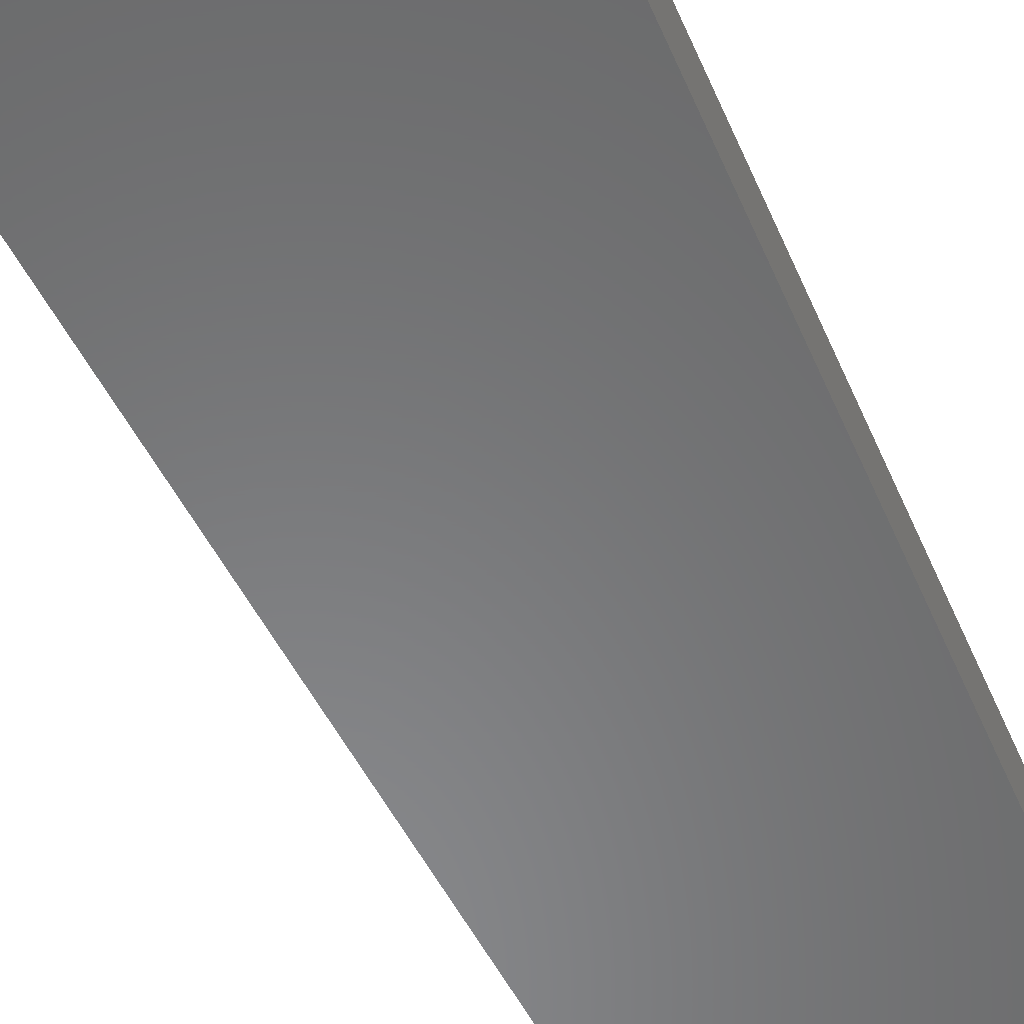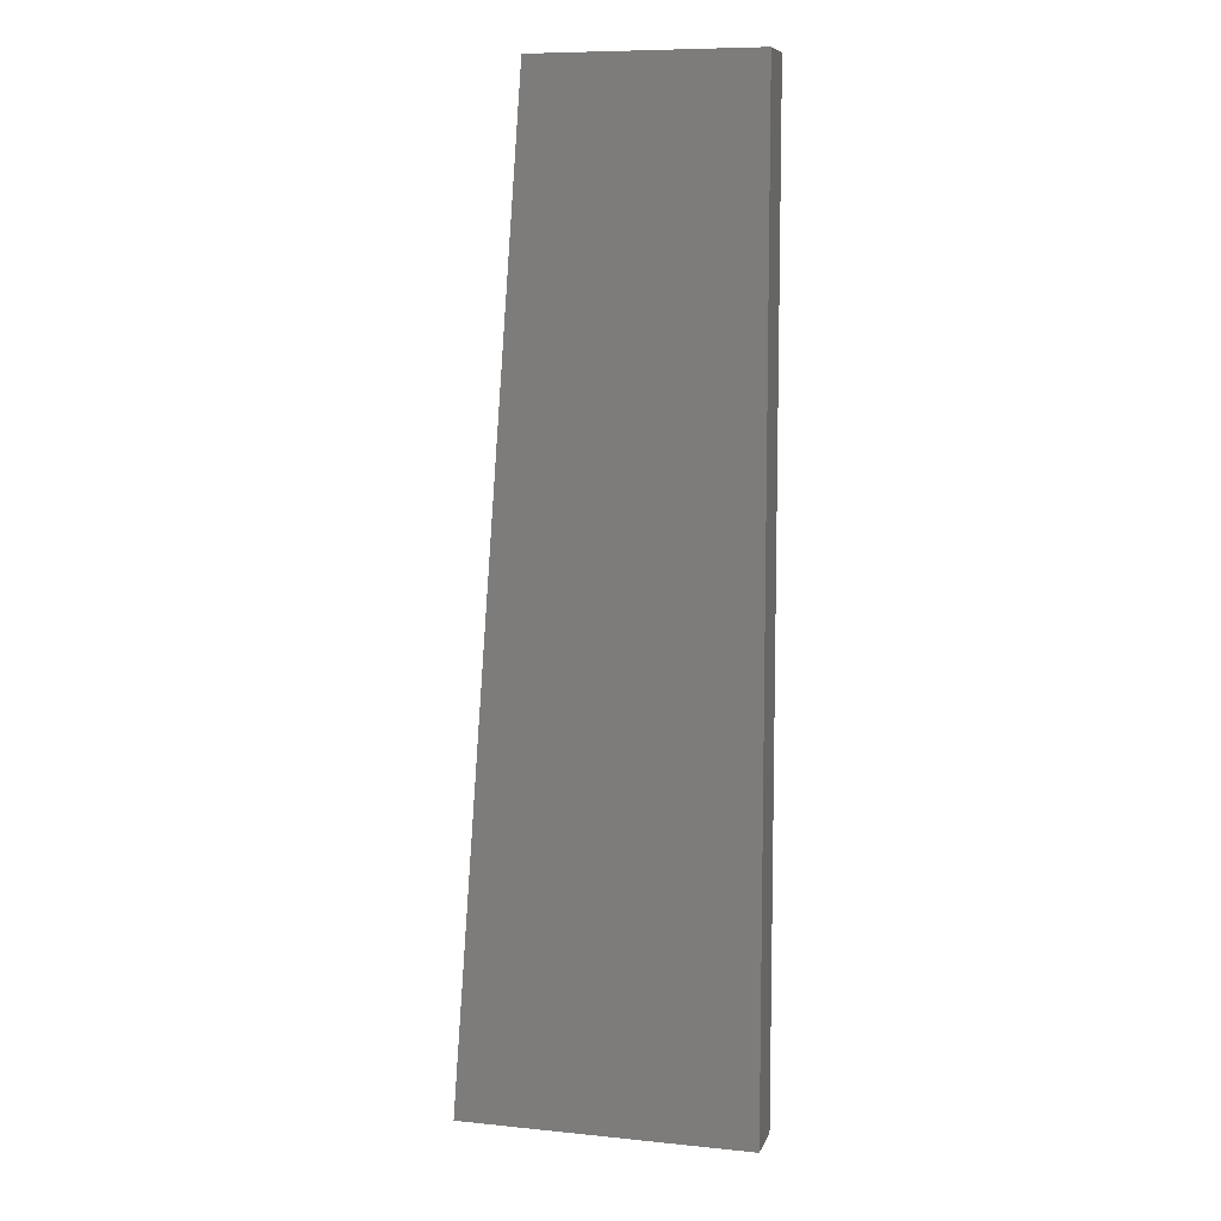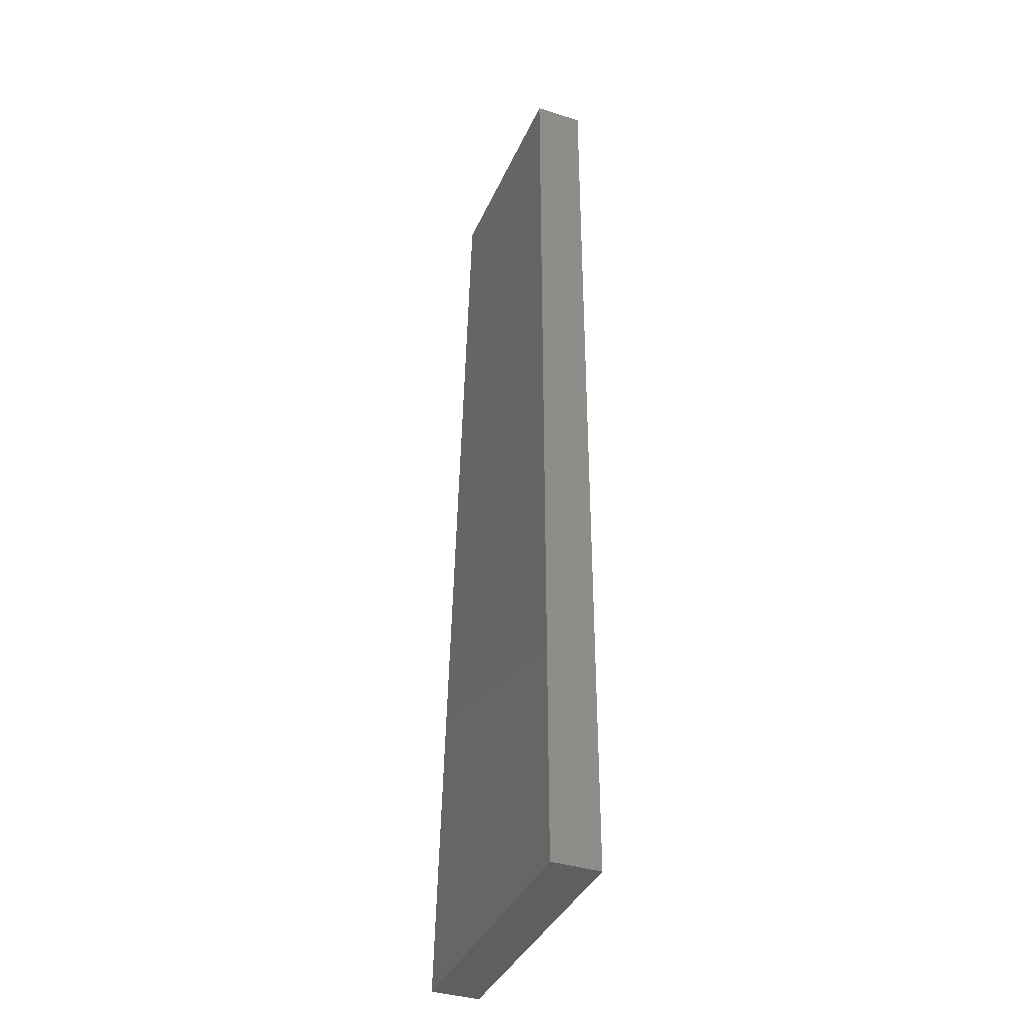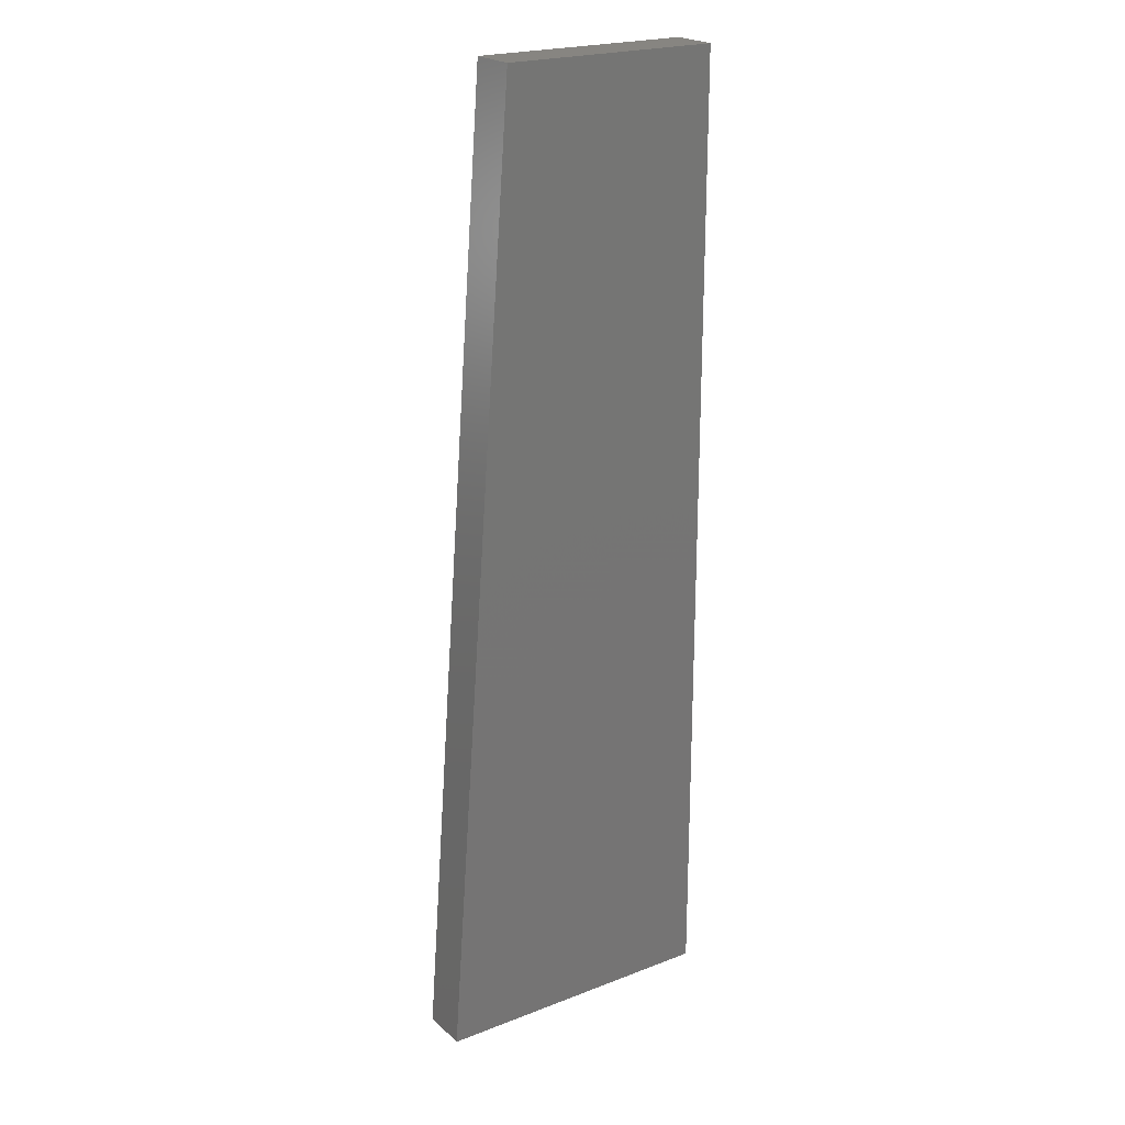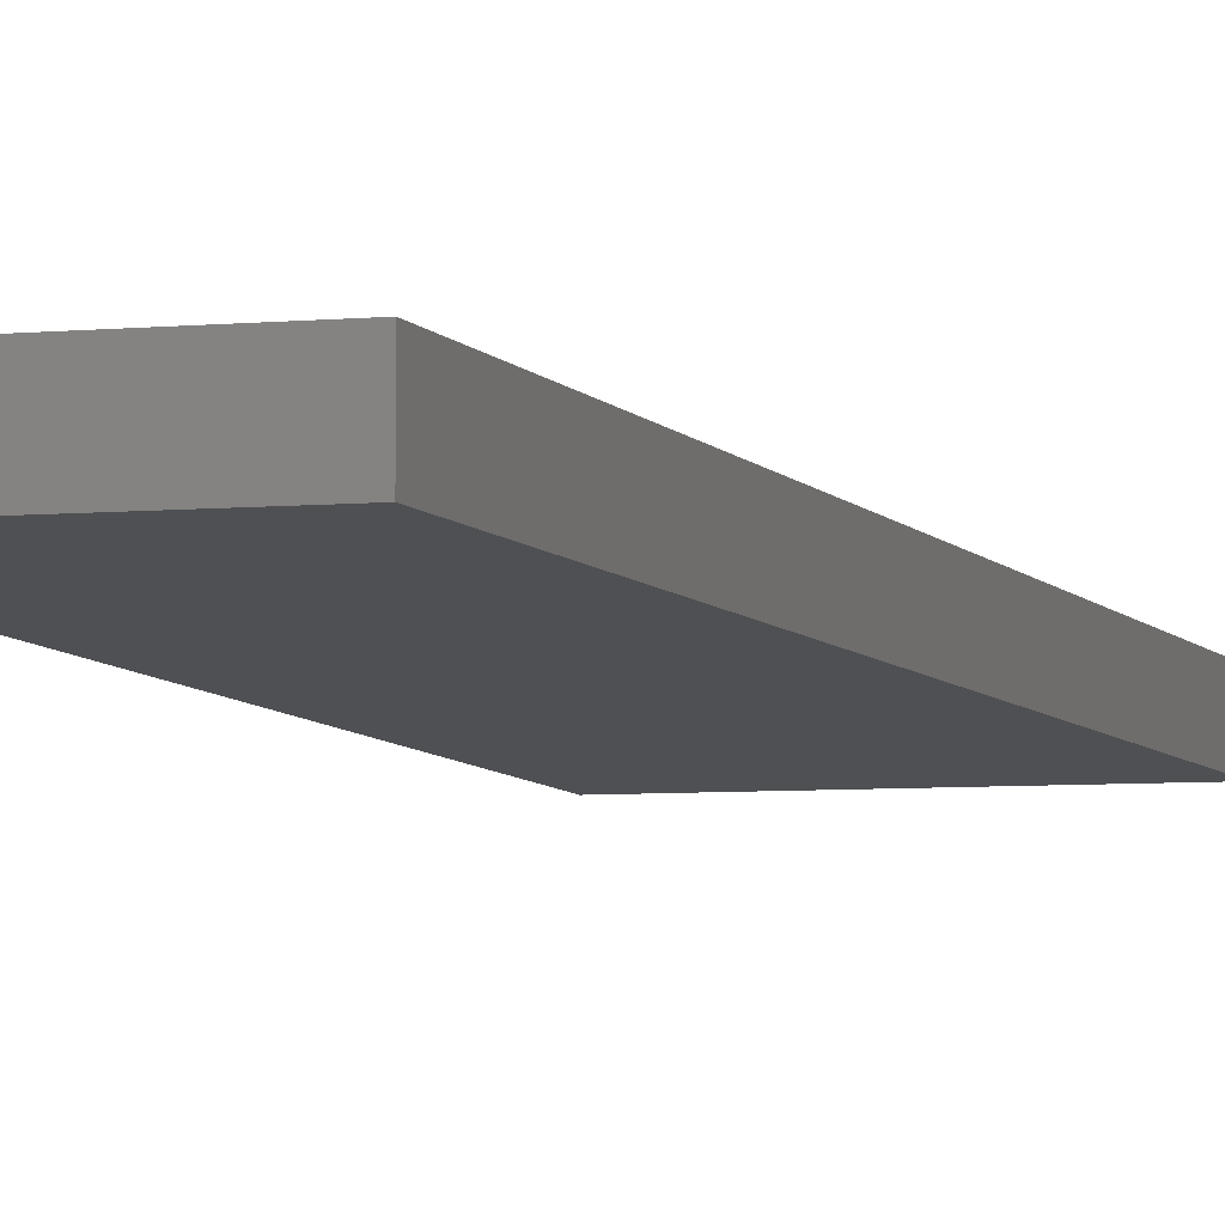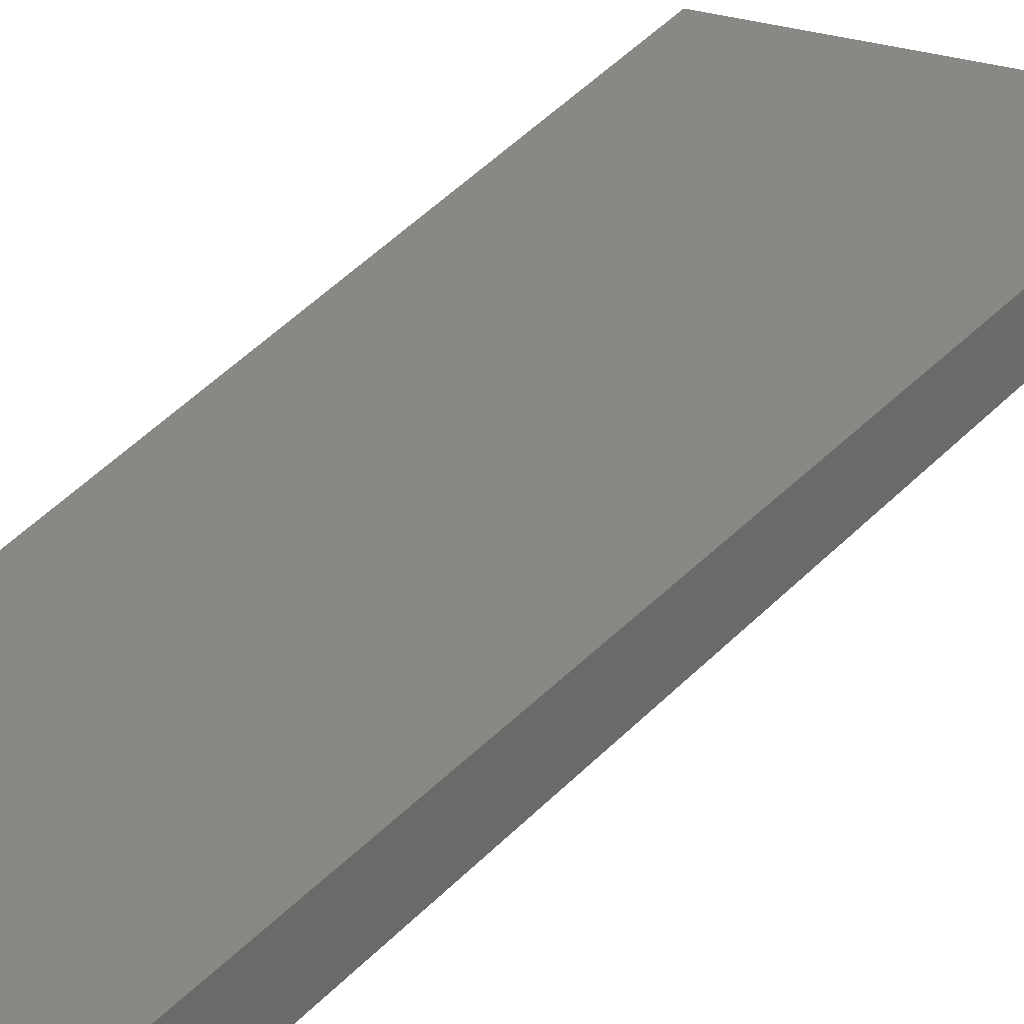
<metadata>
{"format":"stl","ext":"stl","renderer":"f3d","projection":"perspective","resolution":1024,"background":"white","views":[{"elev":-55.1,"azim":-157.0,"up":"+Y"},{"elev":8.7,"azim":-164.8,"up":"+Z"},{"elev":-37.8,"azim":-112.0,"up":"+Z"},{"elev":22.2,"azim":146.3,"up":"+Z"},{"elev":-6.2,"azim":15.1,"up":"+Y"},{"elev":27.6,"azim":26.5,"up":"+Y"}]}
</metadata>
<code>
# stl→obj: 8 verts, 12 faces
v -0.03 -0.1 0.01756
v 0.03 -0.1 0.01756
v 0.03 -0.11 0.01756
v -0.03 -0.11 0.01756
v -0.03 -0.11 0.2176
v -0.03 -0.1 0.2176
v 0.015 -0.11 0.2176
v 0.015 -0.1 0.2176
f 1 2 3
f 1 3 4
f 5 6 1
f 5 1 4
f 5 4 3
f 5 3 7
f 8 2 1
f 8 1 6
f 8 6 5
f 8 5 7
f 8 7 3
f 8 3 2

</code>
